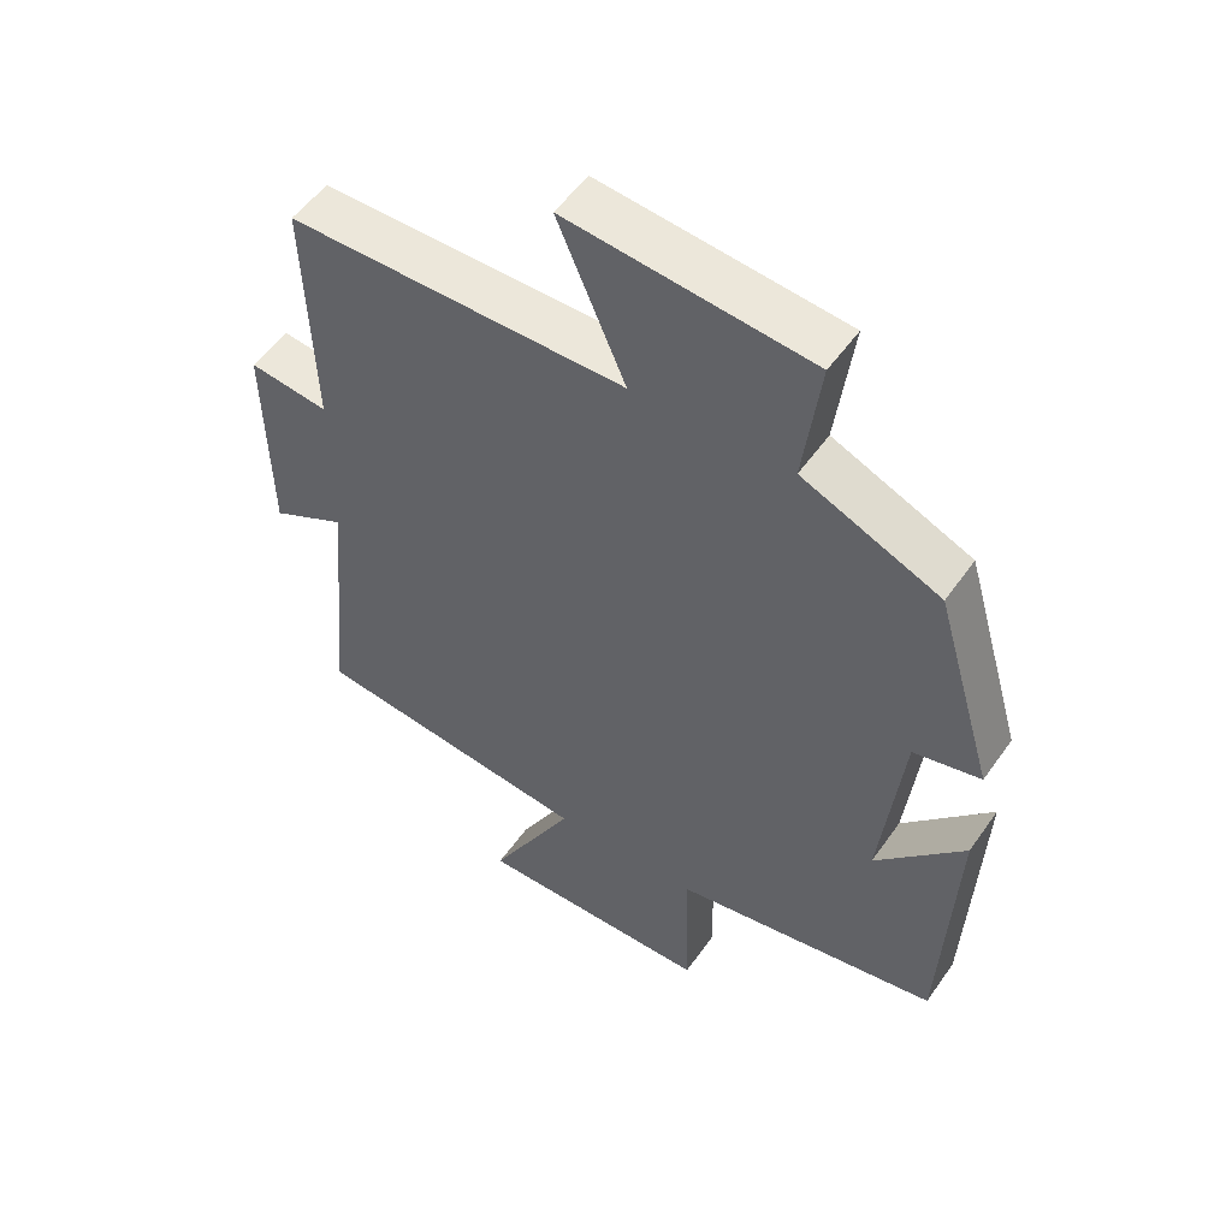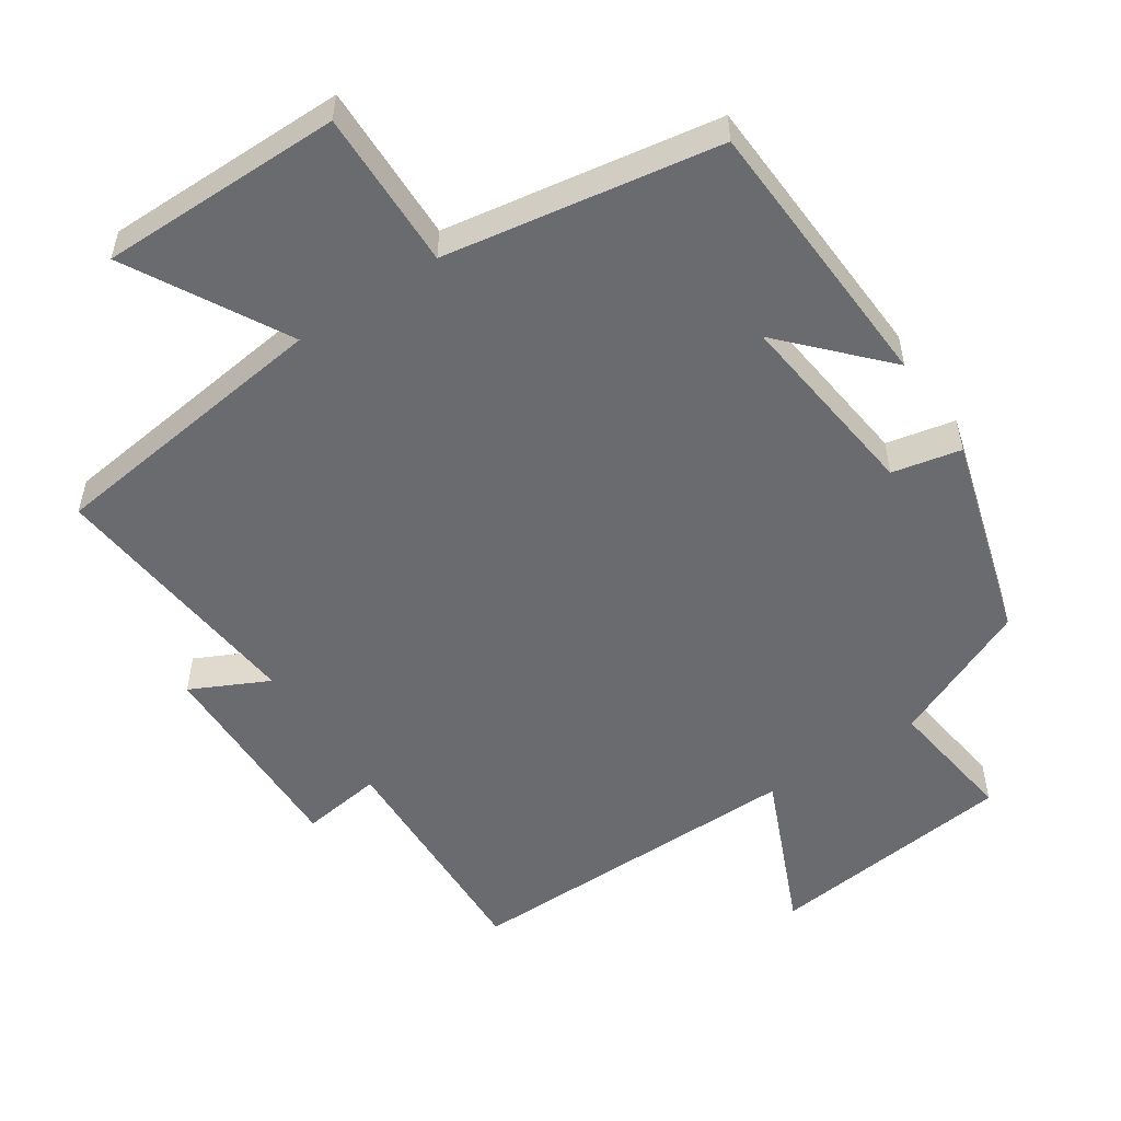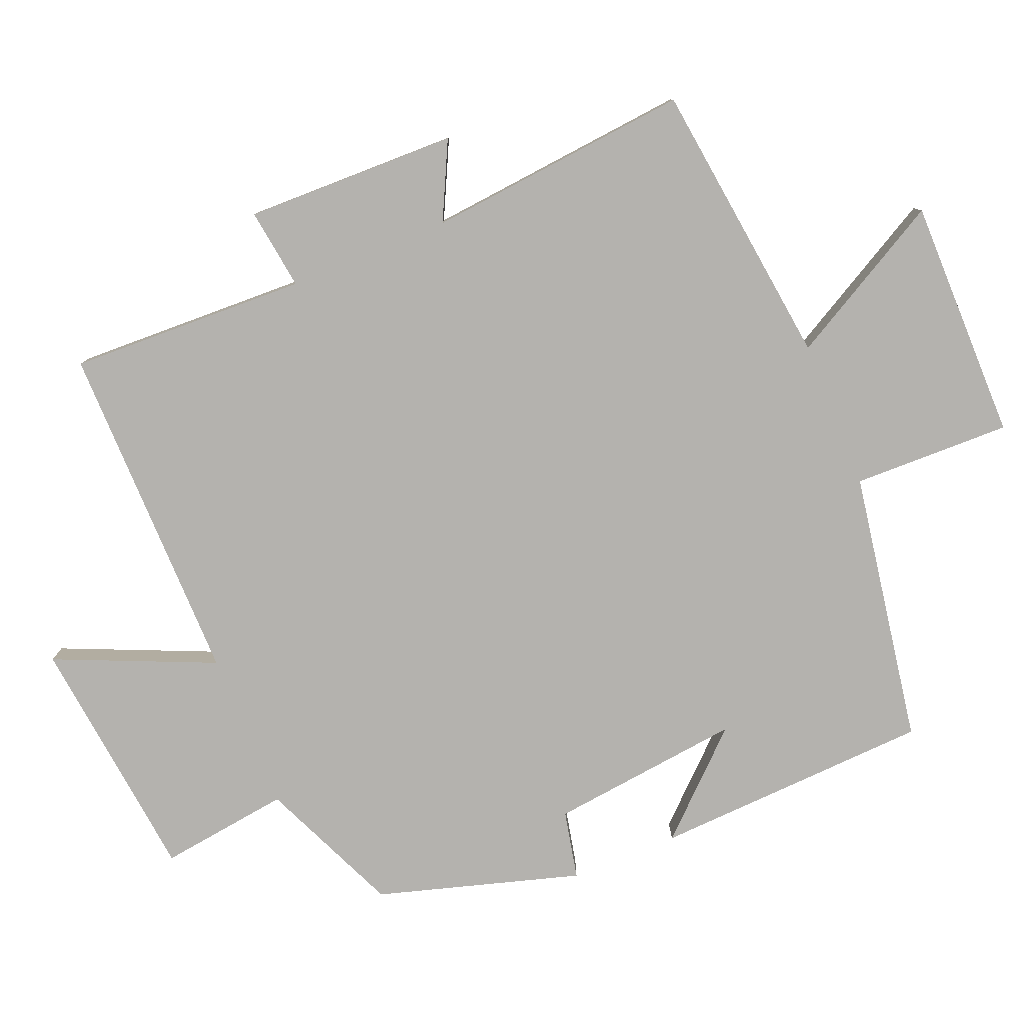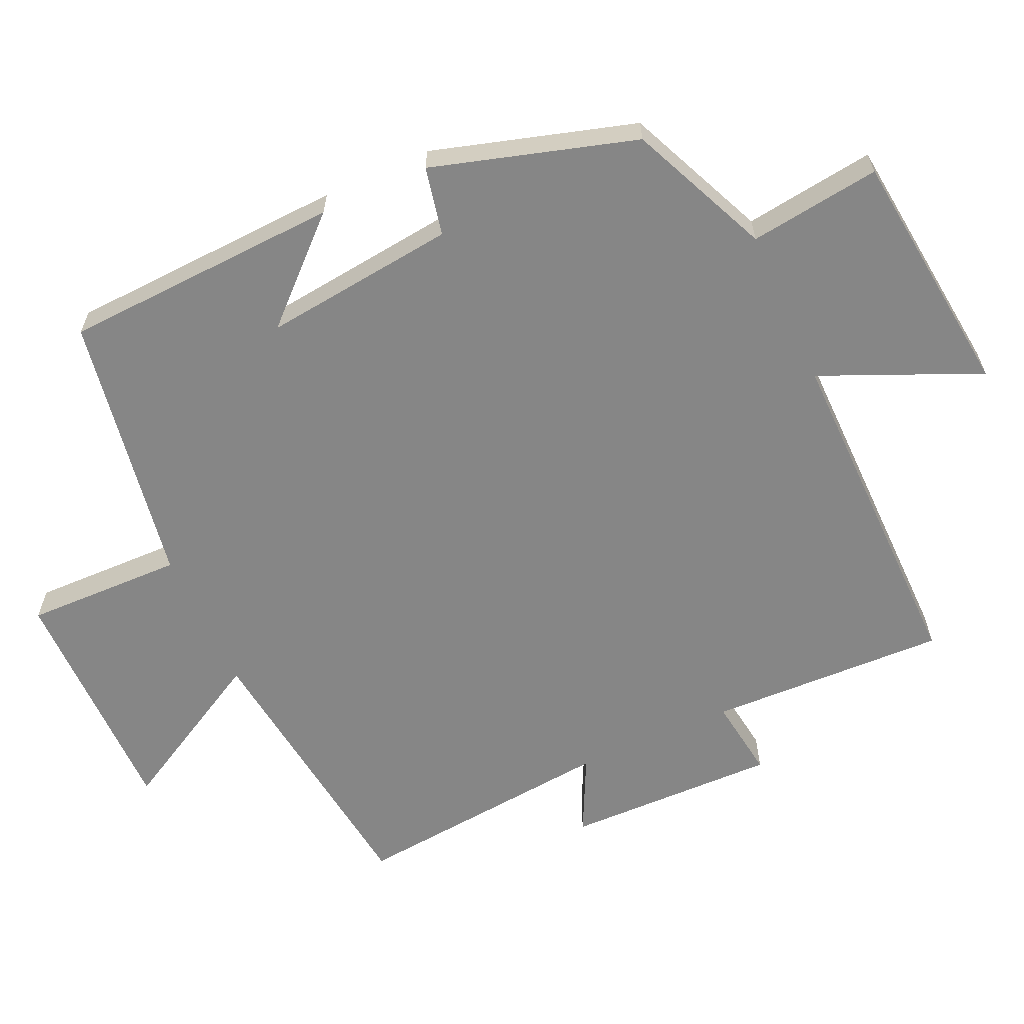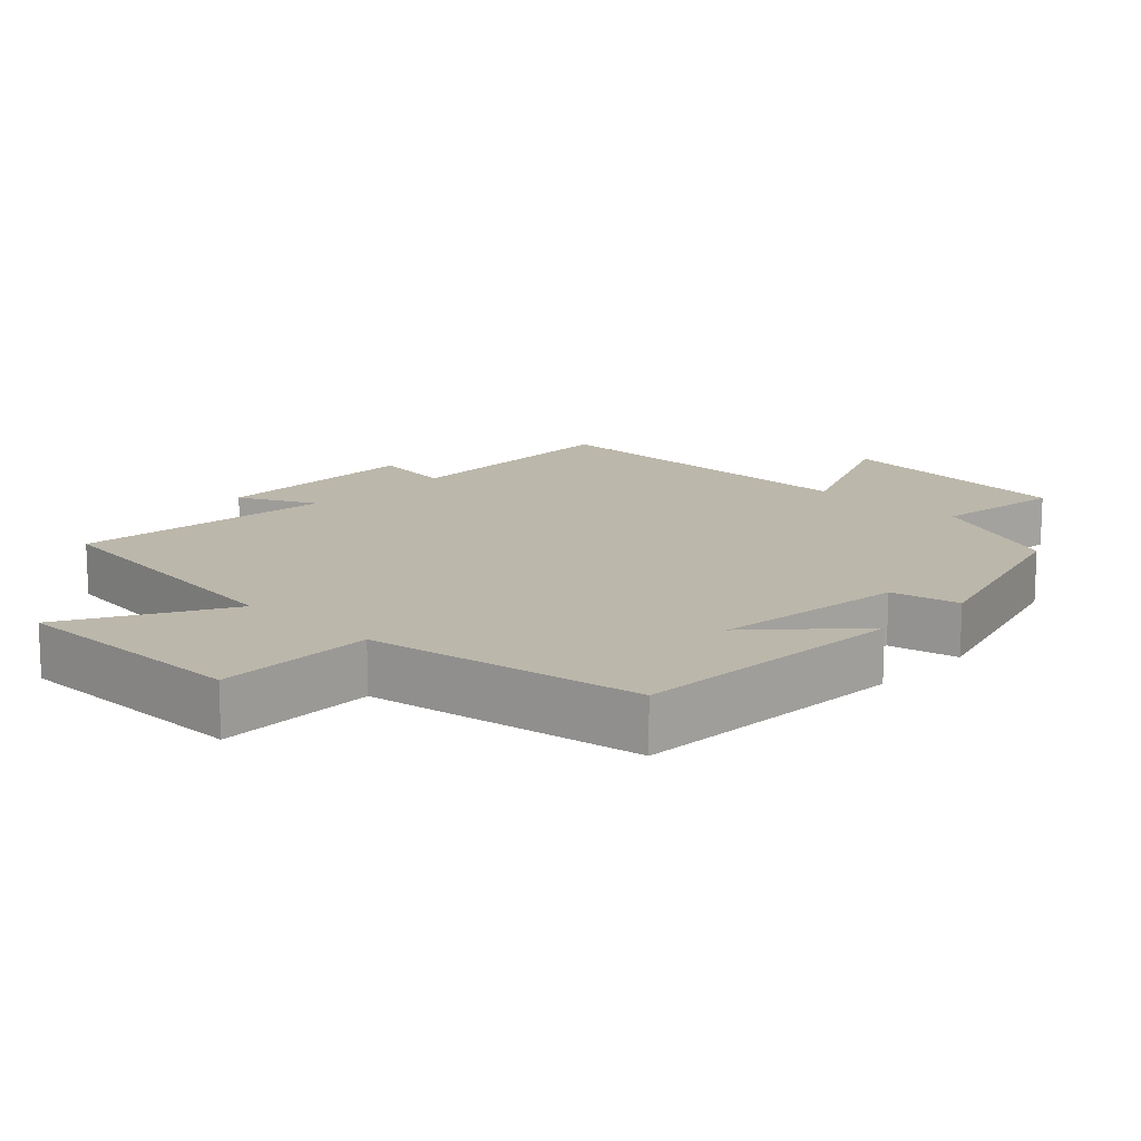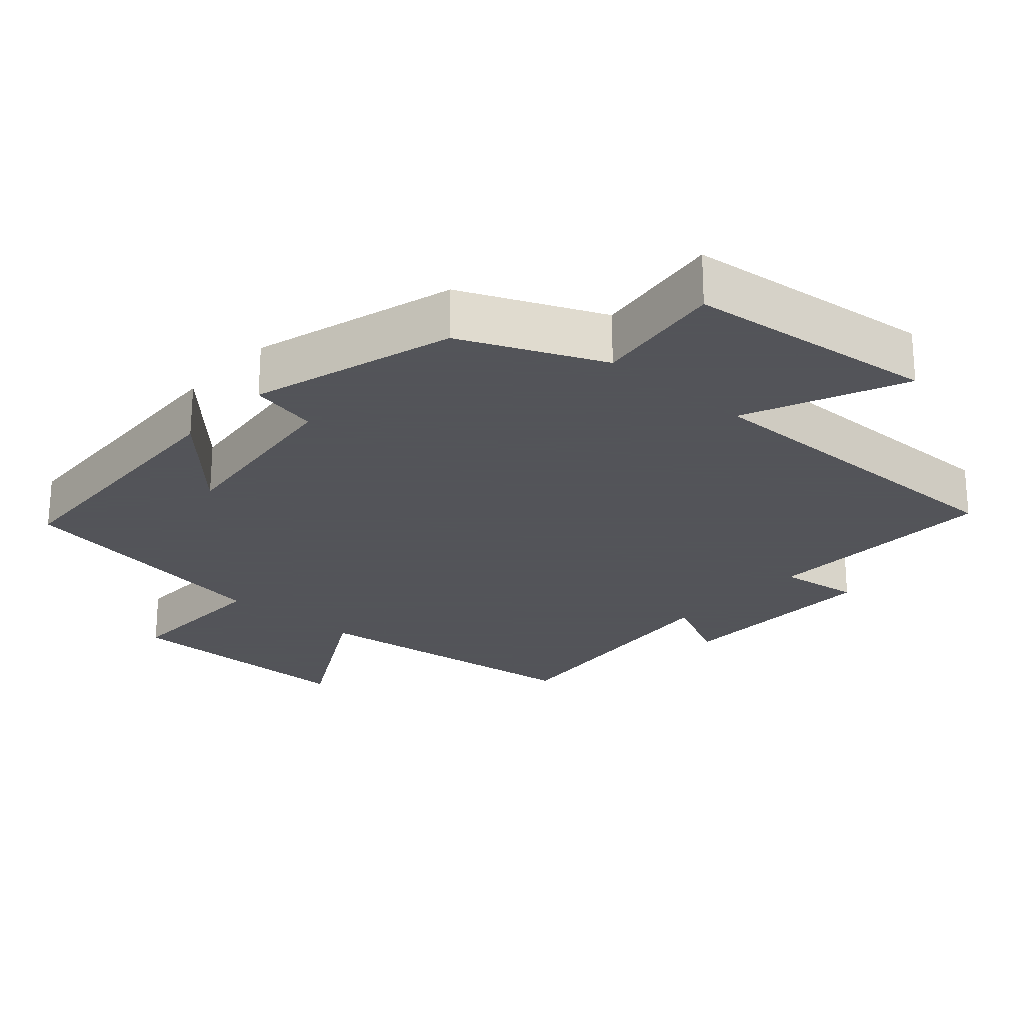
<metadata>
{"format":"obj","ext":"obj","renderer":"f3d","projection":"perspective","resolution":1024,"background":"white","views":[{"elev":52.5,"azim":-145.9,"up":"+Z"},{"elev":-53.3,"azim":-146.3,"up":"+Y"},{"elev":-79.7,"azim":112.3,"up":"+Y"},{"elev":-62.1,"azim":-65.6,"up":"+Y"},{"elev":14.4,"azim":-136.1,"up":"+Y"},{"elev":-23.9,"azim":-41.7,"up":"+Y"}]}
</metadata>
<code>
v 0.512 0.07 0.504
v 0.5 0.07 0.163
v 0.616 0.07 0.179
v 0.61 0.07 -0.125
v 0.5 0.07 -0.071
v 0.537 0.07 -0.449
v 0.126 0.07 -0.5
v 0.251 0.07 -0.726
v -0.095 0.07 -0.726
v -0.09 0.07 -0.5
v -0.481 0.07 -0.435
v -0.5 0.07 -0.036
v -0.37 0.07 -0.175
v -0.402 0.07 0.101
v -0.5 0.07 0.122
v -0.414 0.07 0.412
v -0.213 0.07 0.5
v -0.238 0.07 0.687
v 0.118 0.07 0.727
v 0.019 0.07 0.5
v 0.512 0 0.504
v 0.5 0 0.163
v 0.616 0 0.179
v 0.61 0 -0.125
v 0.5 0 -0.071
v 0.537 0 -0.449
v 0.126 0 -0.5
v 0.251 0 -0.726
v -0.095 0 -0.726
v -0.09 0 -0.5
v -0.481 0 -0.435
v -0.5 0 -0.036
v -0.37 0 -0.175
v -0.402 0 0.101
v -0.5 0 0.122
v -0.414 0 0.412
v -0.213 0 0.5
v -0.238 0 0.687
v 0.118 0 0.727
v 0.019 0 0.5
f 17 18 19 20
f 15 16 17 20
f 14 15 20 1
f 13 14 1 2
f 10 11 12 13
f 10 13 2 3
f 7 8 9 10
f 5 6 7 10
f 5 10 3
f 3 4 5
f 40 39 38 37
f 40 37 36 35
f 21 40 35 34
f 22 21 34 33
f 33 32 31 30
f 23 22 33 30
f 30 29 28 27
f 30 27 26 25
f 23 30 25
f 25 24 23
f 1 21 22 2
f 2 22 23 3
f 3 23 24 4
f 4 24 25 5
f 5 25 26 6
f 6 26 27 7
f 7 27 28 8
f 8 28 29 9
f 9 29 30 10
f 10 30 31 11
f 11 31 32 12
f 12 32 33 13
f 13 33 34 14
f 14 34 35 15
f 15 35 36 16
f 16 36 37 17
f 17 37 38 18
f 18 38 39 19
f 19 39 40 20
f 20 40 21 1

</code>
